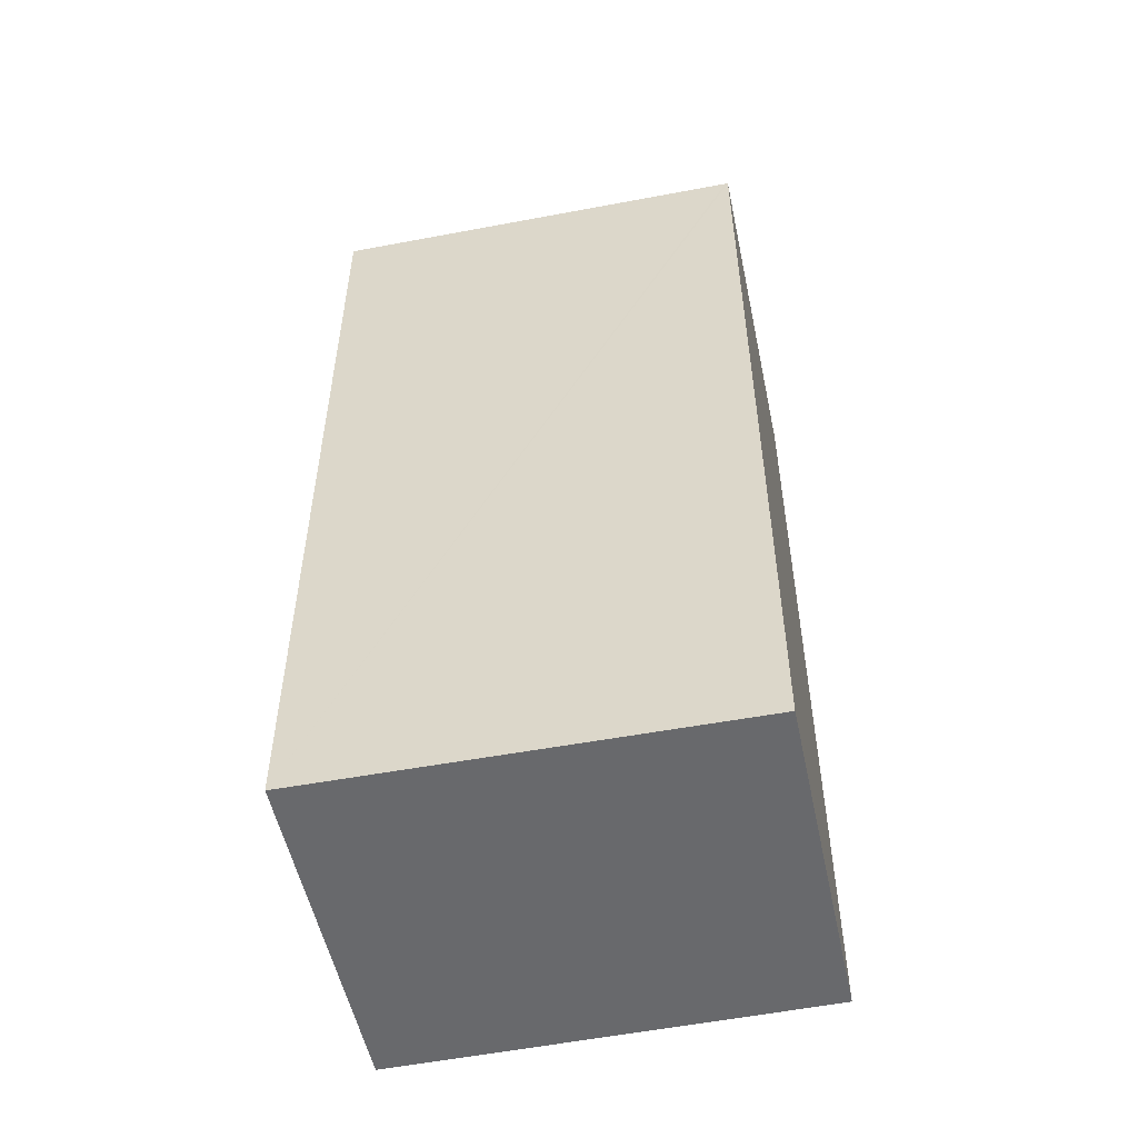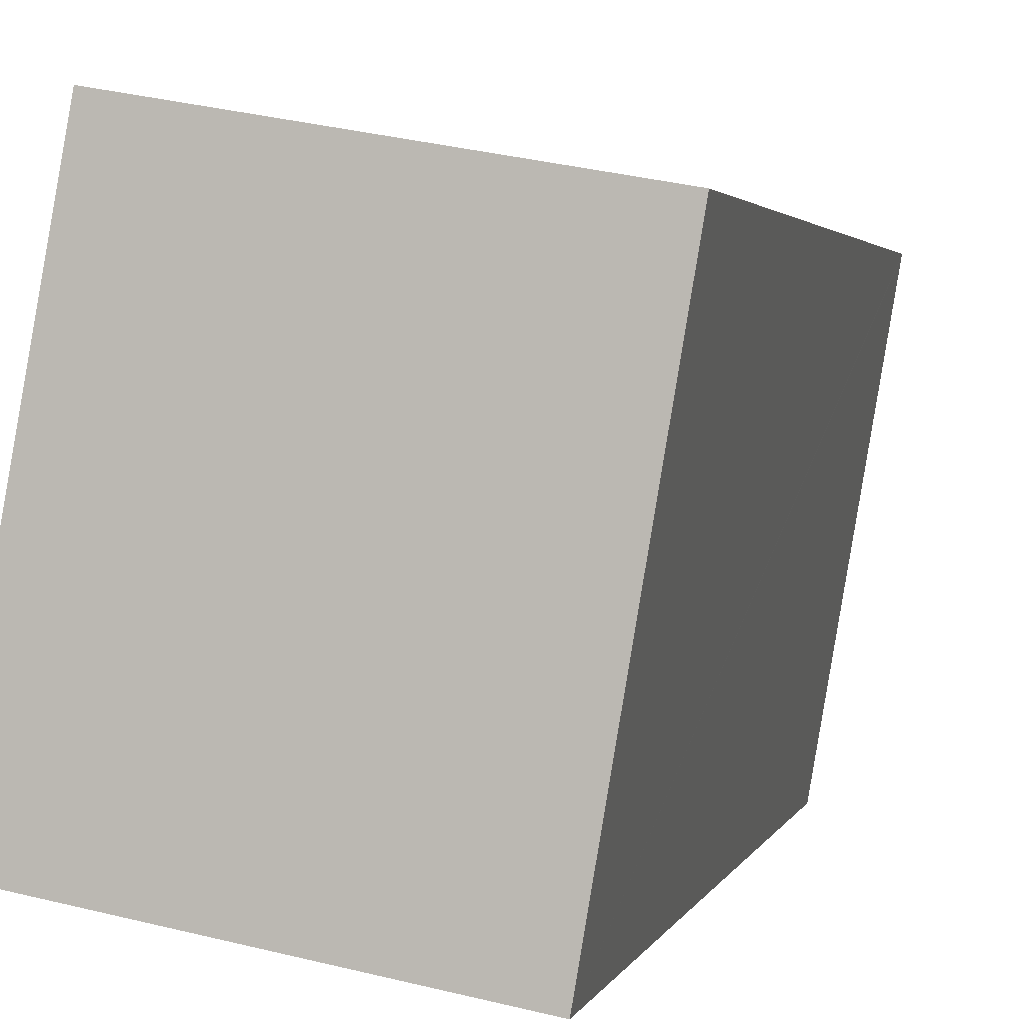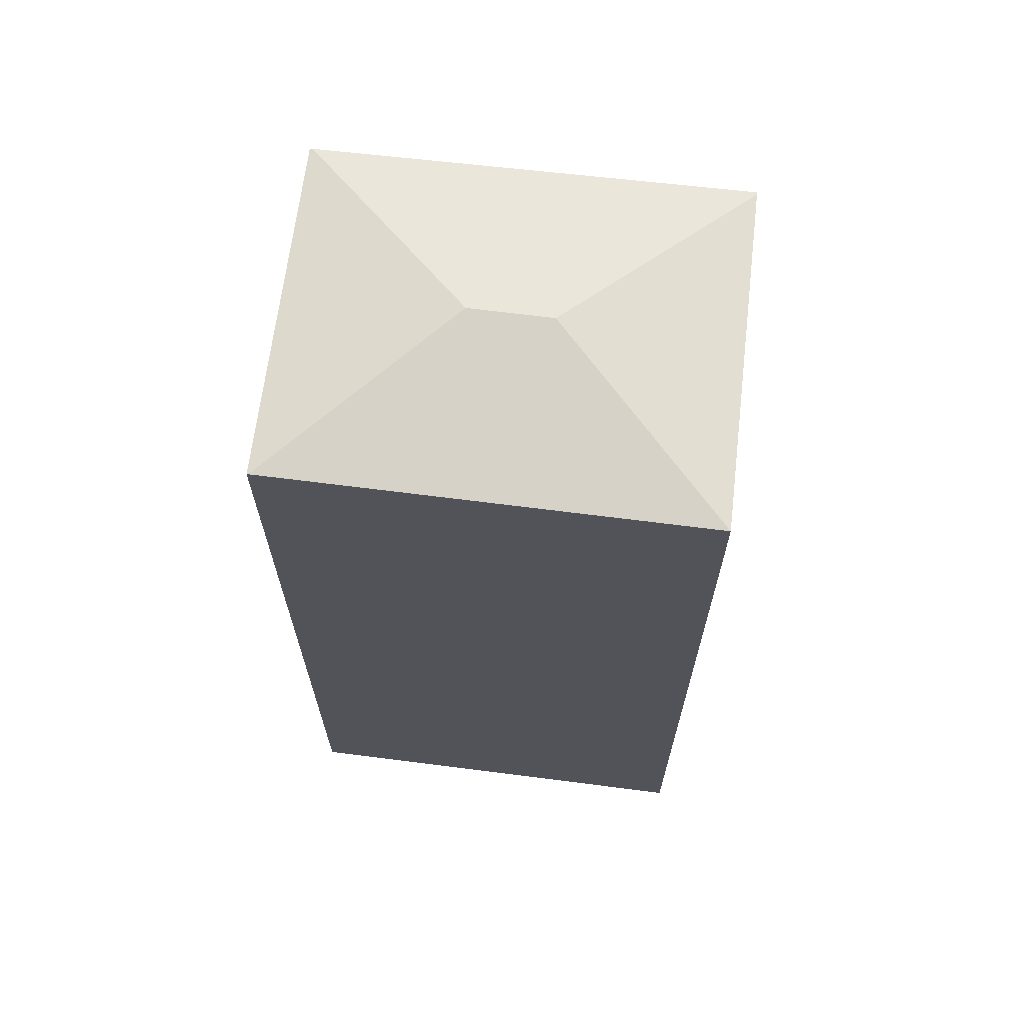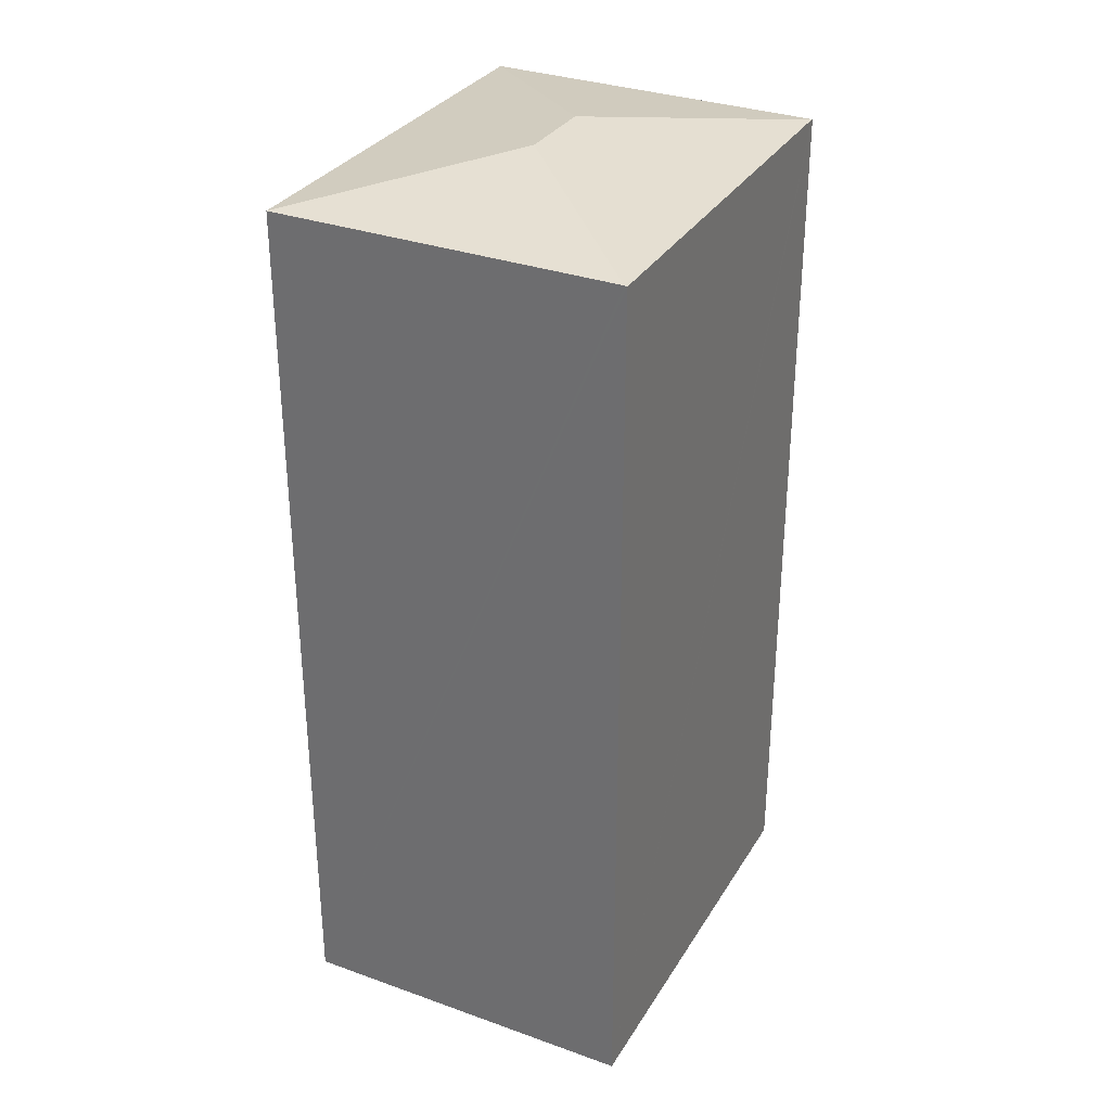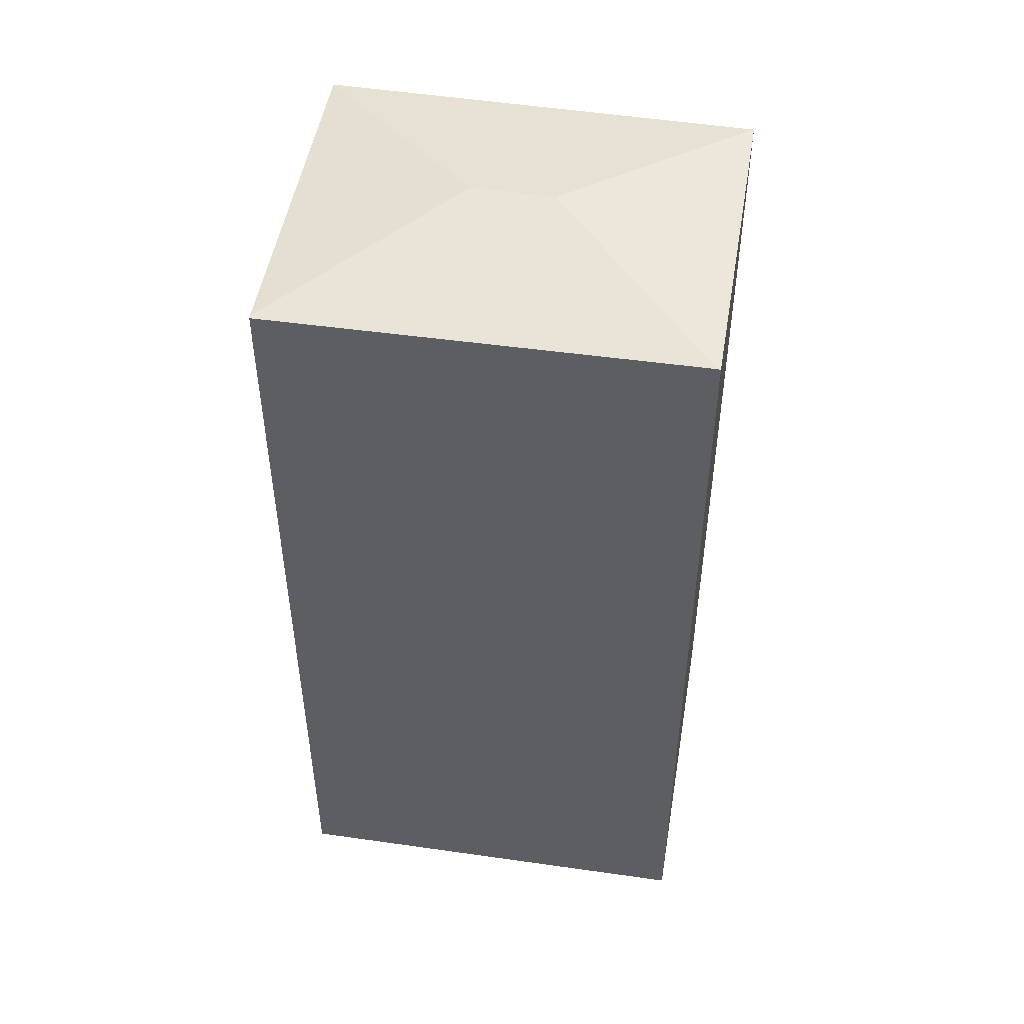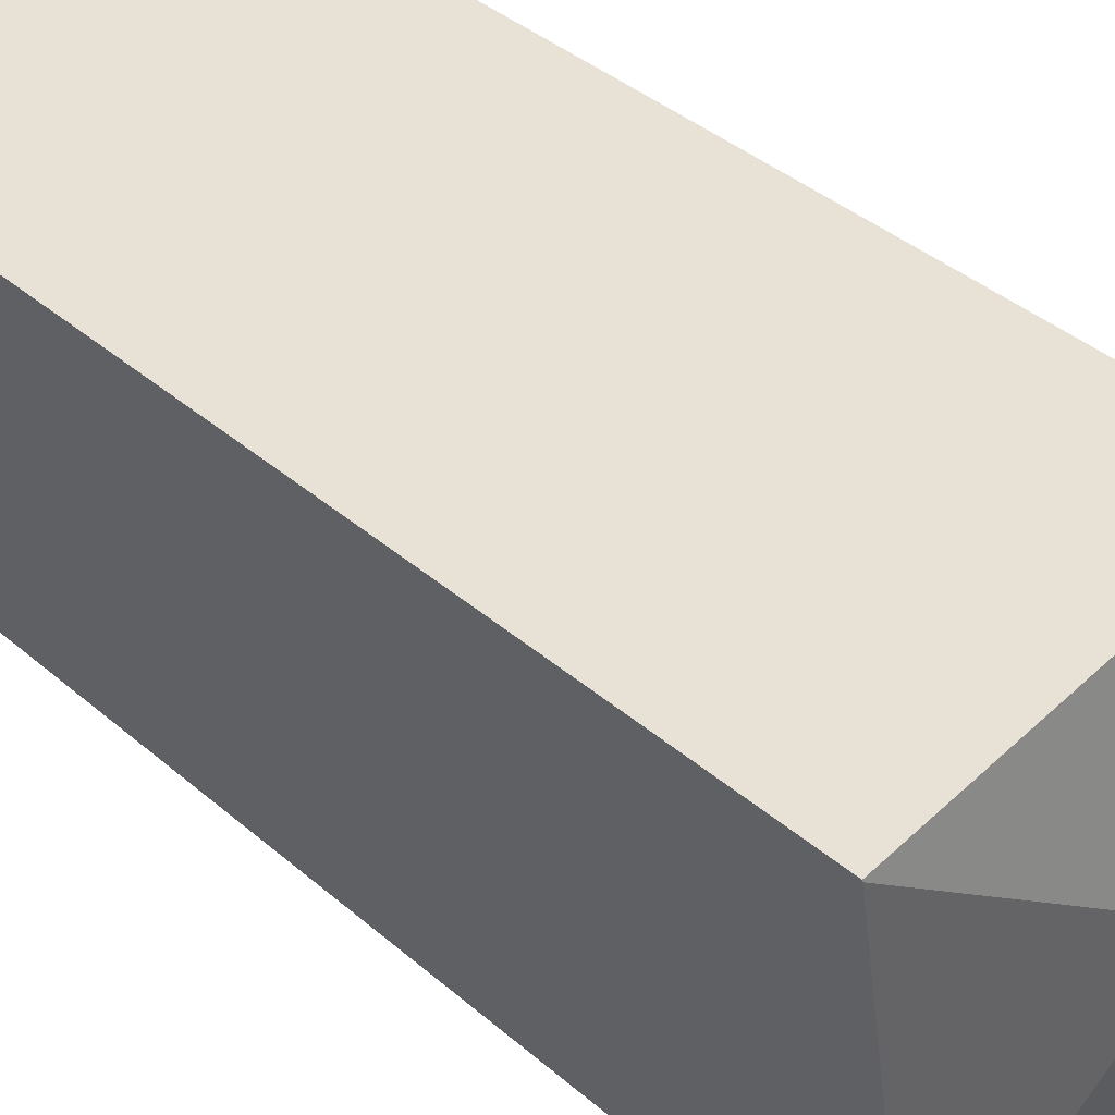
<metadata>
{"format":"obj","ext":"obj","renderer":"f3d","projection":"perspective","resolution":1024,"background":"white","views":[{"elev":-52.7,"azim":-68.2,"up":"+Y"},{"elev":2.3,"azim":13.0,"up":"+Z"},{"elev":66.9,"azim":106.9,"up":"+Y"},{"elev":32.1,"azim":-143.1,"up":"+Y"},{"elev":49.2,"azim":-70.6,"up":"+Y"},{"elev":40.2,"azim":136.4,"up":"+Z"}]}
</metadata>
<code>
v  4.327 19.64 2.99
v  8.889 18.97 7.719
v  7.365 18.97 -1.333
v  4.618 19.64 4.718
v  1.645 18.98 8.95
v  8.894 18.96 7.751
v  1.655 18.97 9.007
v  0.057 18.97 -0.01
v  0 18.96 1.161e-15
v  7.365 8.162e-17 -1.333
v  0 0 0
v  0.057 6.123e-19 -0.01
v  1.655 -5.515e-16 9.007
v  1.645 -5.48e-16 8.95
v  8.894 -4.746e-16 7.751
v  8.889 -4.727e-16 7.719
g defaultobject
f 1 2 3
f 2 1 4
f 5 2 4
f 2 5 6
f 6 5 7
f 1 3 8
f 5 8 9
f 8 5 1
f 1 5 4
f 10 8 3
f 8 10 9
f 9 10 11
f 11 10 12
f 11 5 9
f 5 11 7
f 7 11 13
f 13 11 14
f 13 6 7
f 6 13 15
f 2 10 3
f 10 2 6
f 10 6 16
f 16 6 15
f 11 12 14
f 13 16 15
f 16 13 14
f 16 14 10
f 10 14 12

</code>
